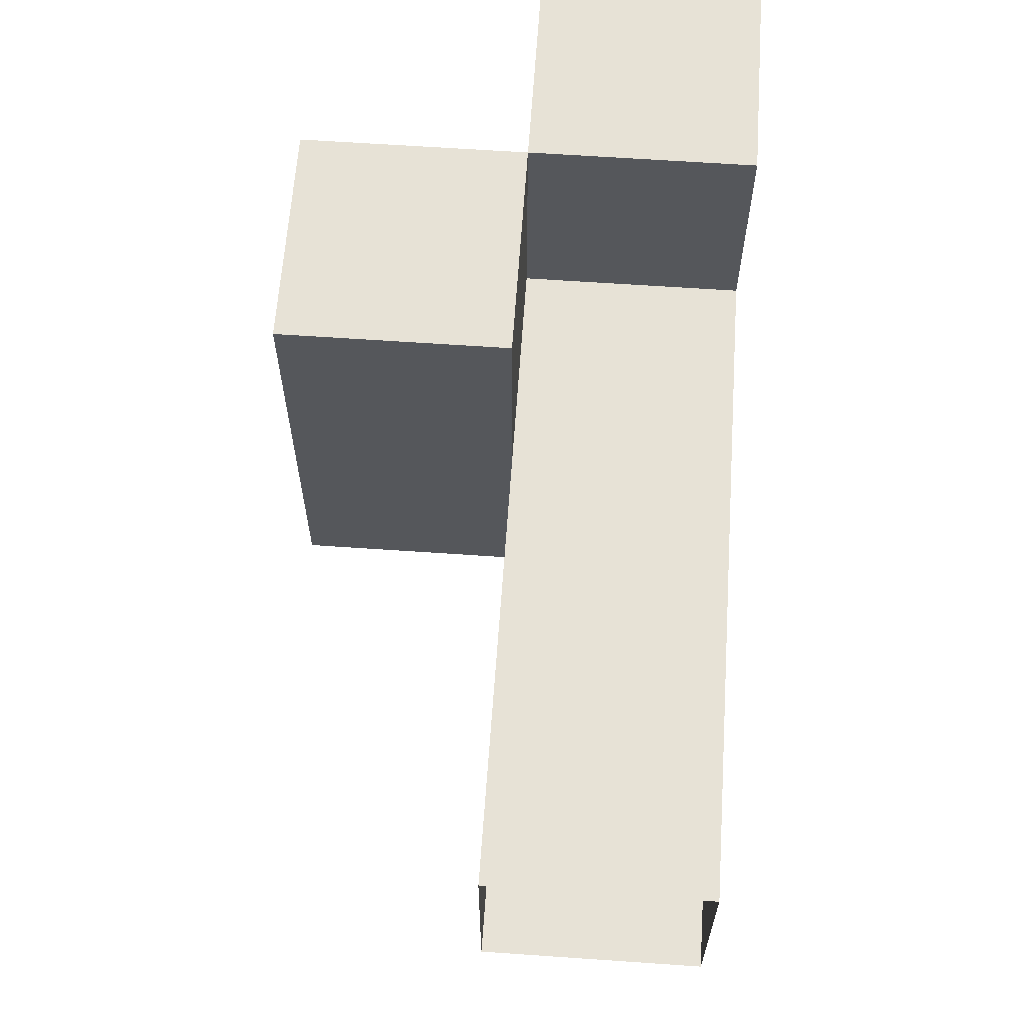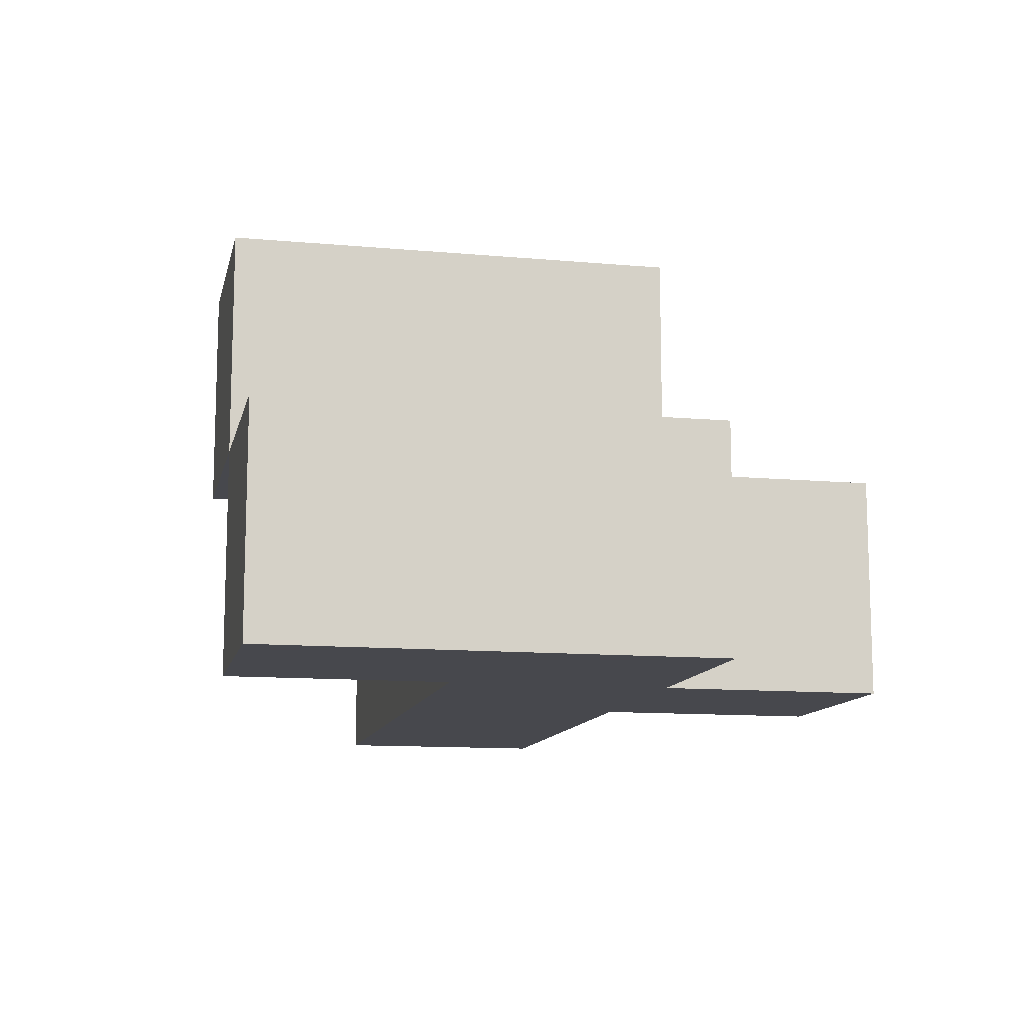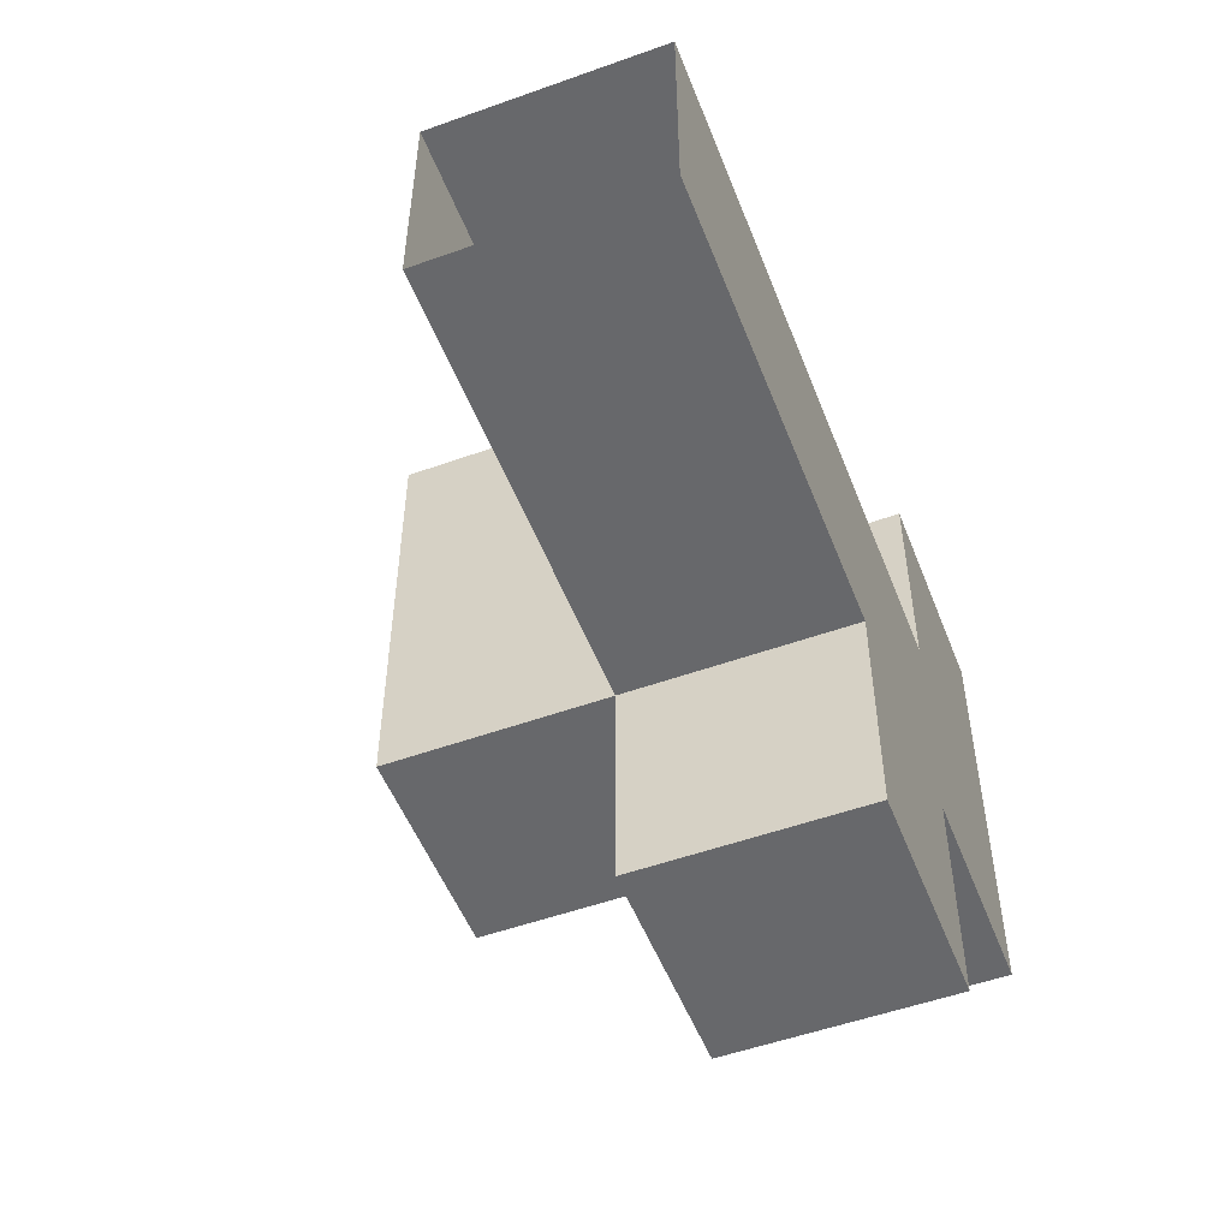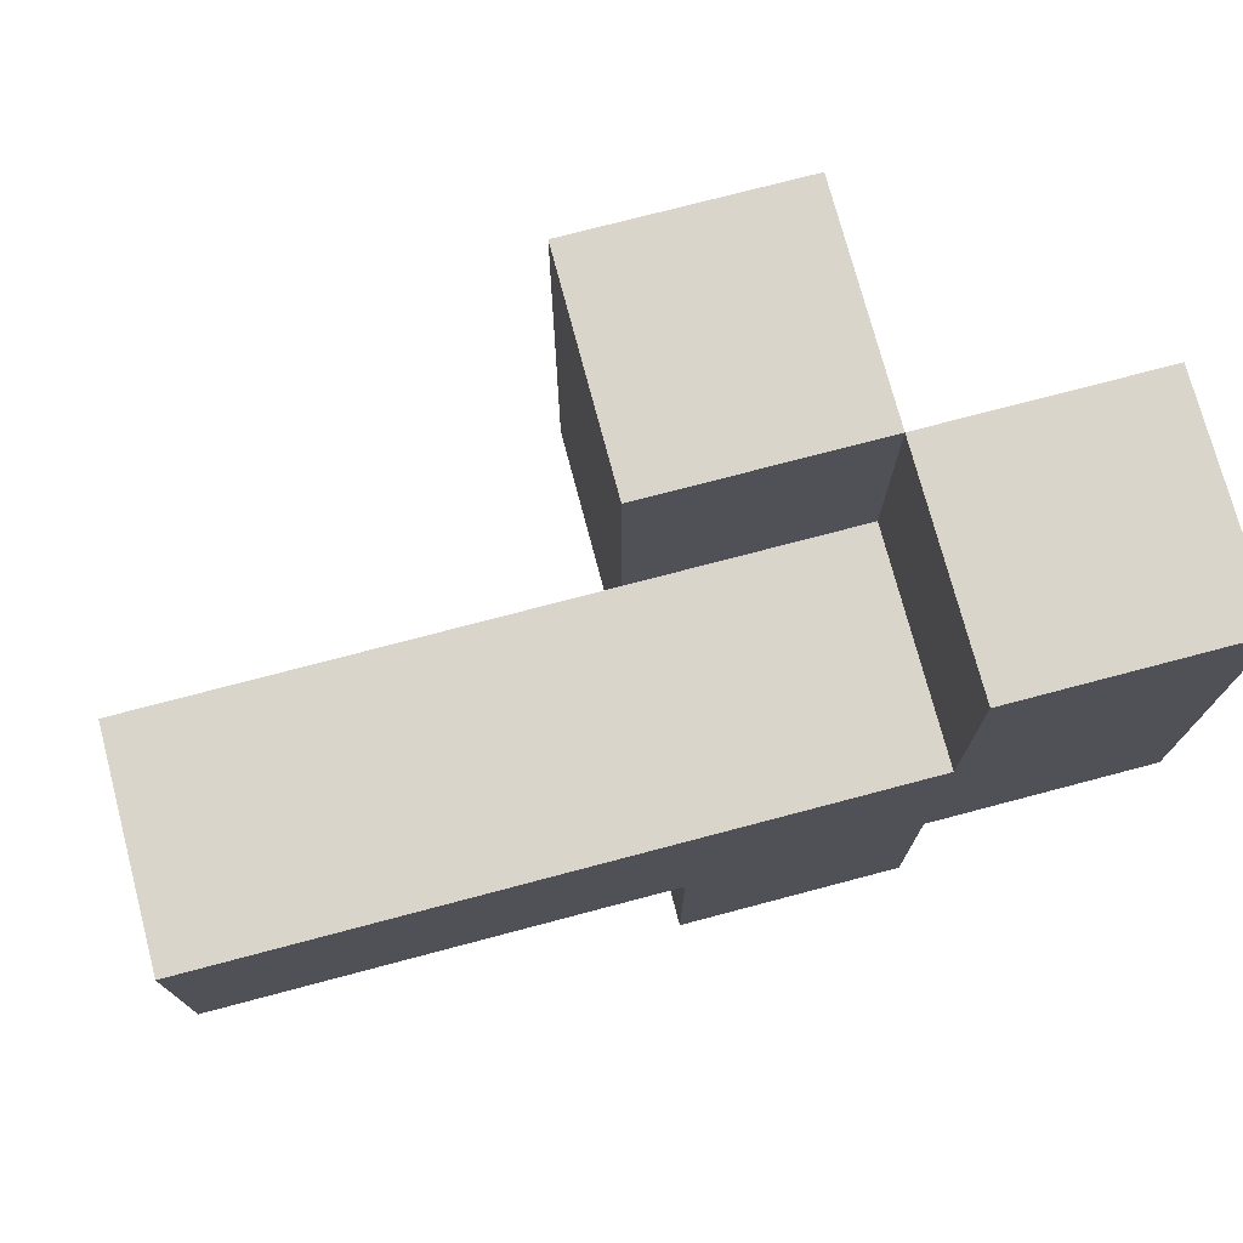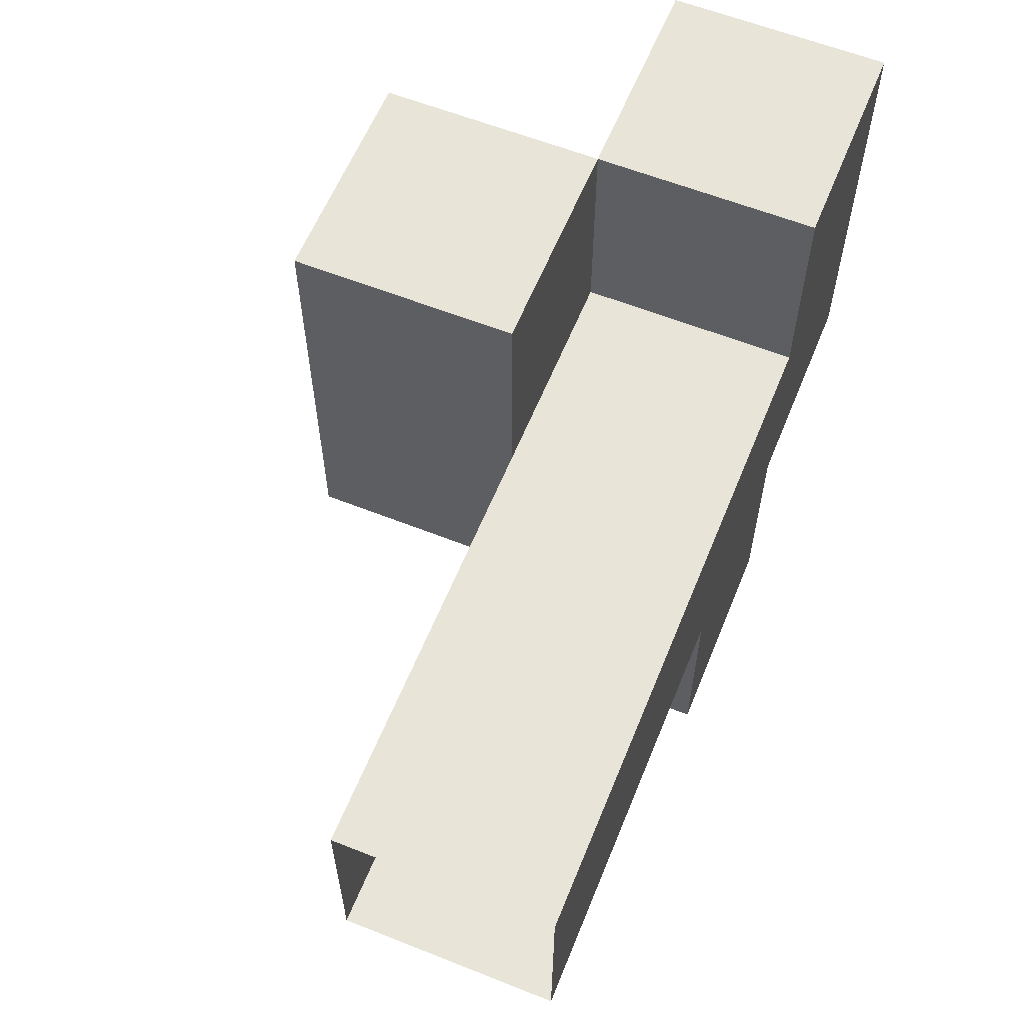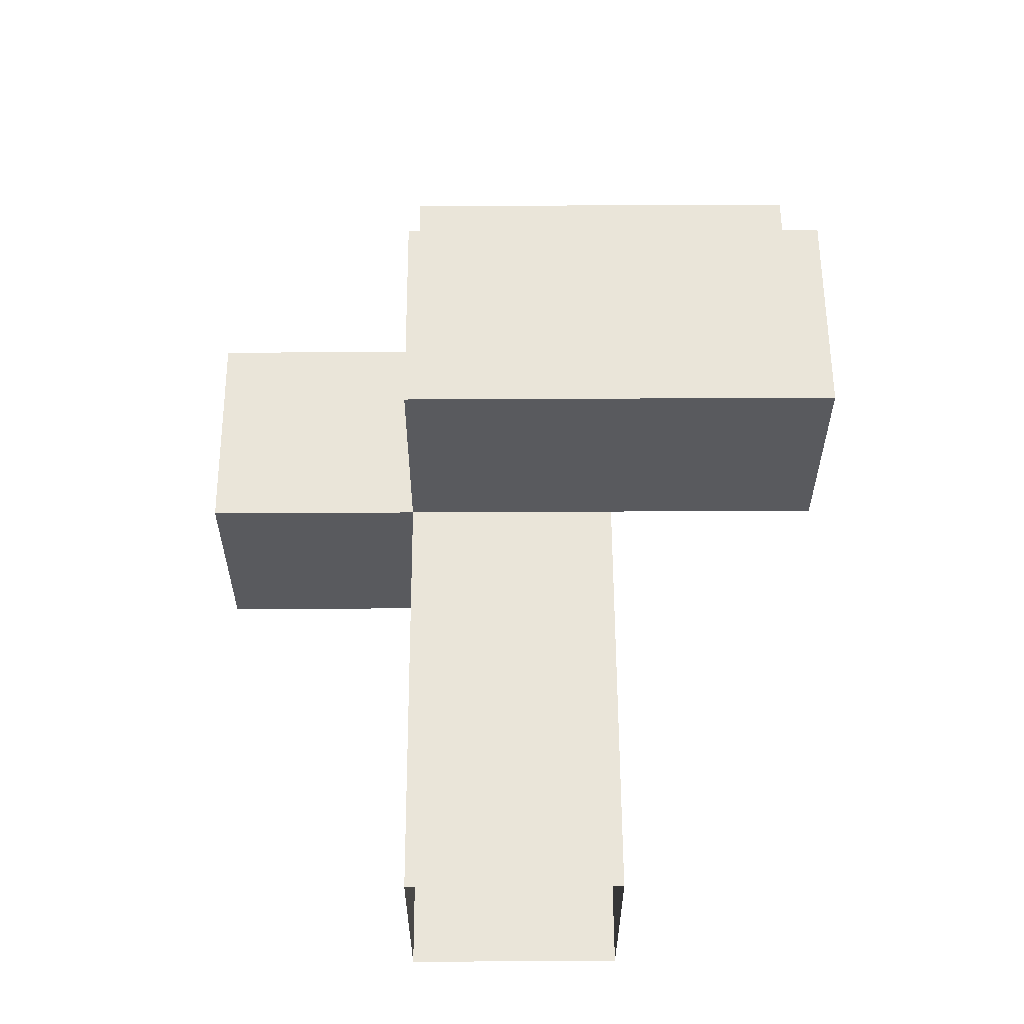
<metadata>
{"format":"obj","ext":"obj","renderer":"f3d","projection":"perspective","resolution":1024,"background":"white","views":[{"elev":63.0,"azim":-86.0,"up":"+Z"},{"elev":-11.9,"azim":77.8,"up":"+Y"},{"elev":-52.3,"azim":-68.9,"up":"+Z"},{"elev":74.6,"azim":-14.8,"up":"+Z"},{"elev":60.3,"azim":-67.9,"up":"+Z"},{"elev":58.4,"azim":-90.3,"up":"+Y"}]}
</metadata>
<code>
g tunnel_Main-Default_Material
v 2 2 -0
v 2 1 1
v 2 2 1
v 2 1 -0
v 3 2 1
v 2 2 -0
v 2 2 1
v 3 2 -0
v 4 0 -1
v 4 1 -0
v 4 0 -0
v 4 1 -1
v 3 1 -1
v 4 0 -1
v 3 0 -1
v 4 1 -1
v 4 1 -0
v 3 1 -1
v 3 1 -0
v 4 1 -1
v 3 2 1
v 2 1 1
v 3 1 1
v 2 2 1
v 4 1 1
v 3 1 -0
v 3 1 1
v 4 1 -0
v 4 1 1
v 3 0 1
v 4 0 1
v 3 1 1
v 3 1 -0
v 3 0 1
v 3 1 1
v 3 0 -0
v 4 0 -0
v 4 1 1
v 4 0 1
v 4 1 -0
v 4 0 -0
v 3 0 1
v 3 0 -0
v 4 0 1
v 4 0 -1
v 3 0 -0
v 3 0 -1
v 4 0 -0
v 3 0 -2
v 2 0 -1
v 2 0 -2
v 3 0 -1
v 2 1 -2
v 2 0 -1
v 2 1 -1
v 2 0 -2
v 1 0 -1
v 0 0 -0
v 0 0 -1
v 1 0 -0
v 3 0 -1
v 2 0 -0
v 2 0 -1
v 3 0 -0
v 3 1 -0
v 2 0 -0
v 3 0 -0
v 2 1 -0
v 1 1 -0
v 0 0 -0
v 1 0 -0
v 0 1 -0
v 1 1 -0
v 0 1 -1
v 0 1 -0
v 1 1 -1
v 0 1 -1
v 1 0 -1
v 0 0 -1
v 1 1 -1
v 2 0 -1
v 1 0 -0
v 1 0 -1
v 2 0 -0
v 1 1 -1
v 2 0 -1
v 1 0 -1
v 2 1 -1
v 2 1 -0
v 1 0 -0
v 2 0 -0
v 1 1 -0
v 3 1 -0
v 2 1 1
v 2 1 -0
v 3 1 1
v 3 0 -2
v 3 1 -1
v 3 0 -1
v 3 1 -2
v 2 1 -2
v 3 0 -2
v 2 0 -2
v 3 1 -2
v 2 1 -0
v 1 1 -1
v 1 1 -0
v 2 1 -1
v 3 1 -0
v 3 2 1
v 3 1 1
v 3 2 -0
v 2 2 -1
v 2 1 -0
v 2 2 -0
v 2 1 -1
v 3 1 -1
v 3 2 -0
v 3 1 -0
v 3 2 -1
v 3 1 -1
v 2 1 -2
v 2 1 -1
v 3 1 -2
v 2 2 -1
v 3 1 -1
v 2 1 -1
v 3 2 -1
v 3 2 -0
v 2 2 -1
v 2 2 -0
v 3 2 -1
f 1 2 3
f 2 1 4
f 5 6 7
f 6 5 8
f 9 10 11
f 10 9 12
f 13 14 15
f 14 13 16
f 17 18 19
f 18 17 20
f 21 22 23
f 22 21 24
f 25 26 27
f 26 25 28
f 29 30 31
f 30 29 32
f 33 34 35
f 34 33 36
f 37 38 39
f 38 37 40
f 41 42 43
f 42 41 44
f 45 46 47
f 46 45 48
f 49 50 51
f 50 49 52
f 53 54 55
f 54 53 56
f 57 58 59
f 58 57 60
f 61 62 63
f 62 61 64
f 65 66 67
f 66 65 68
f 69 70 71
f 70 69 72
f 73 74 75
f 74 73 76
f 77 78 79
f 78 77 80
f 81 82 83
f 82 81 84
f 85 86 87
f 86 85 88
f 89 90 91
f 90 89 92
f 93 94 95
f 94 93 96
f 97 98 99
f 98 97 100
f 101 102 103
f 102 101 104
f 105 106 107
f 106 105 108
f 109 110 111
f 110 109 112
f 113 114 115
f 114 113 116
f 117 118 119
f 118 117 120
f 121 122 123
f 122 121 124
f 125 126 127
f 126 125 128
f 129 130 131
f 130 129 132

</code>
